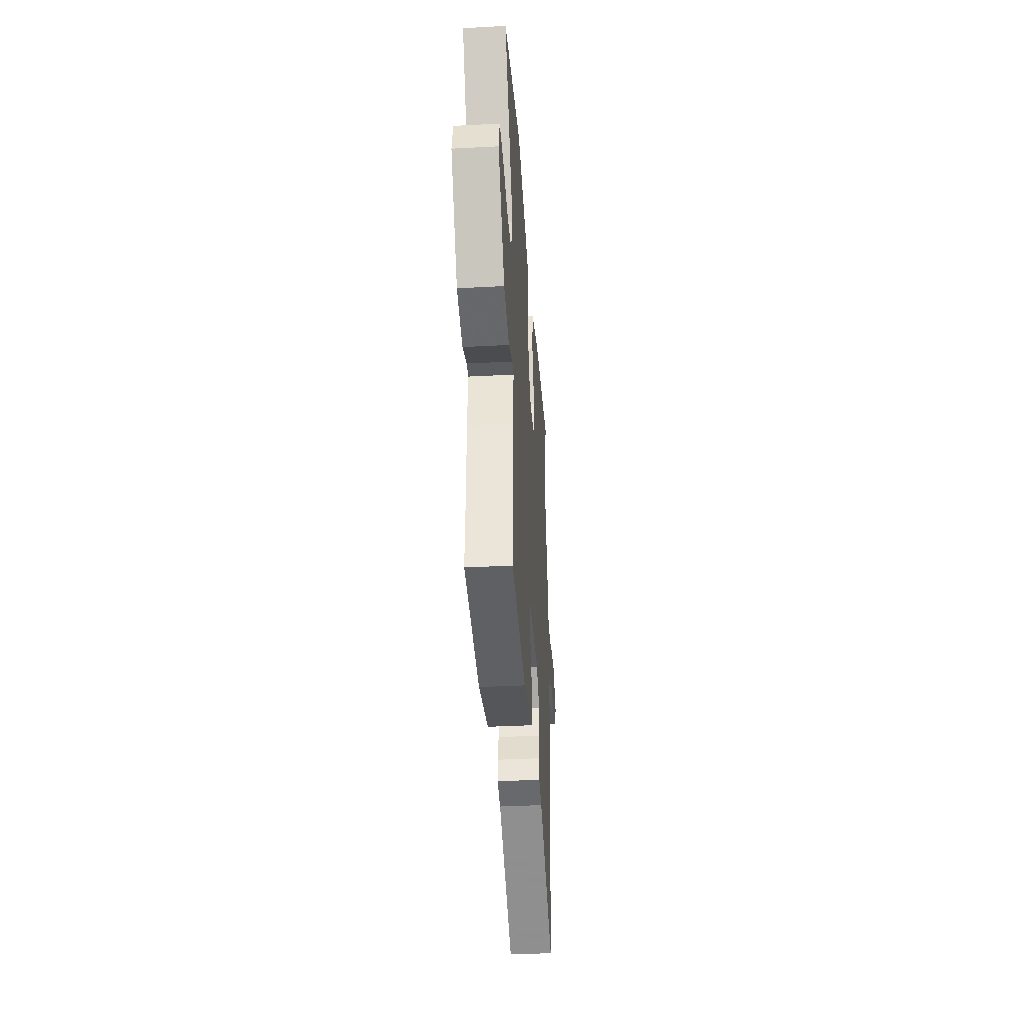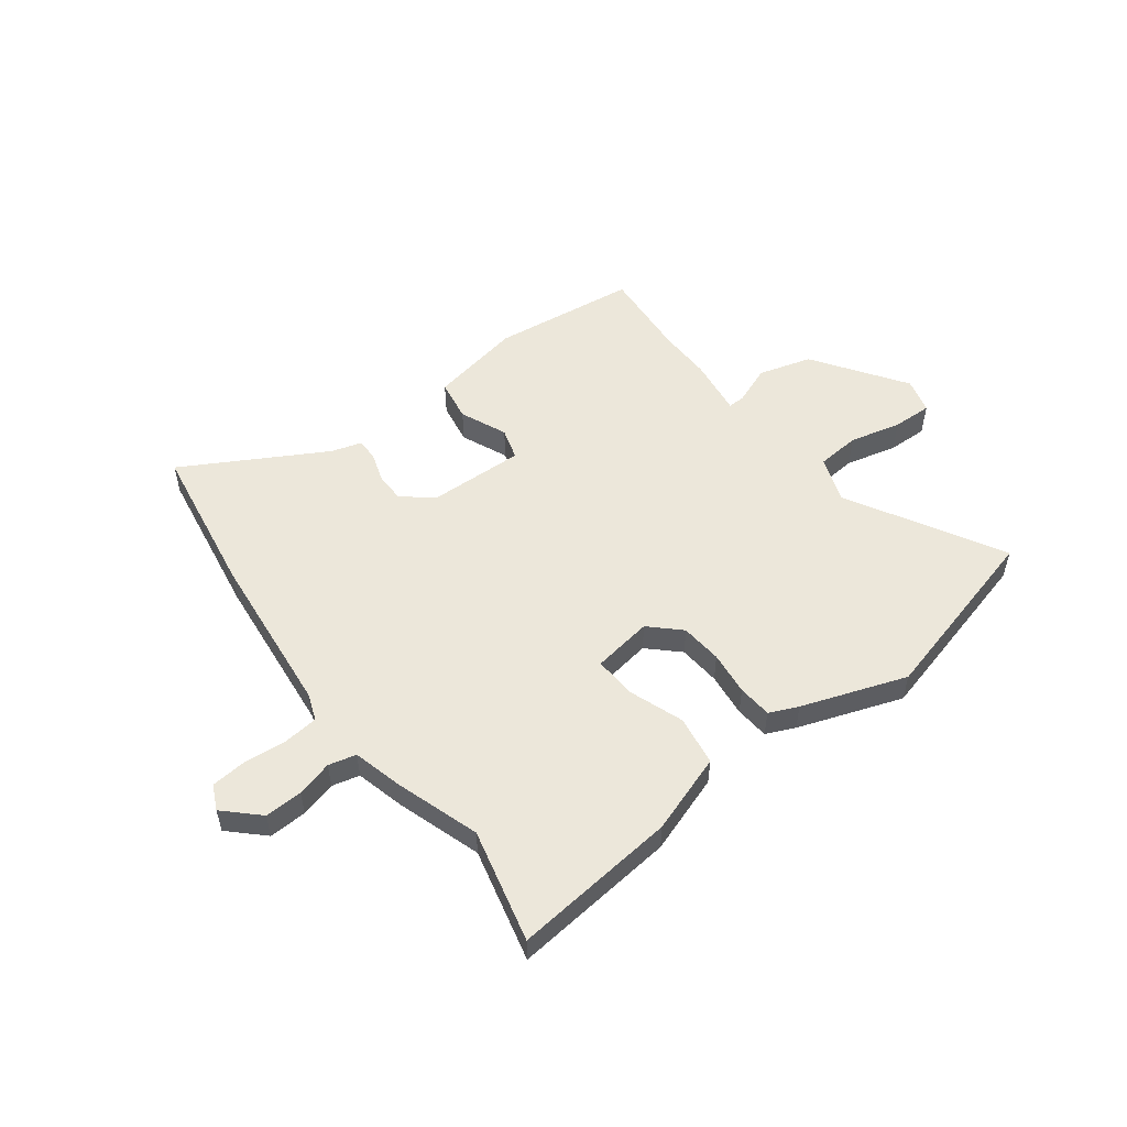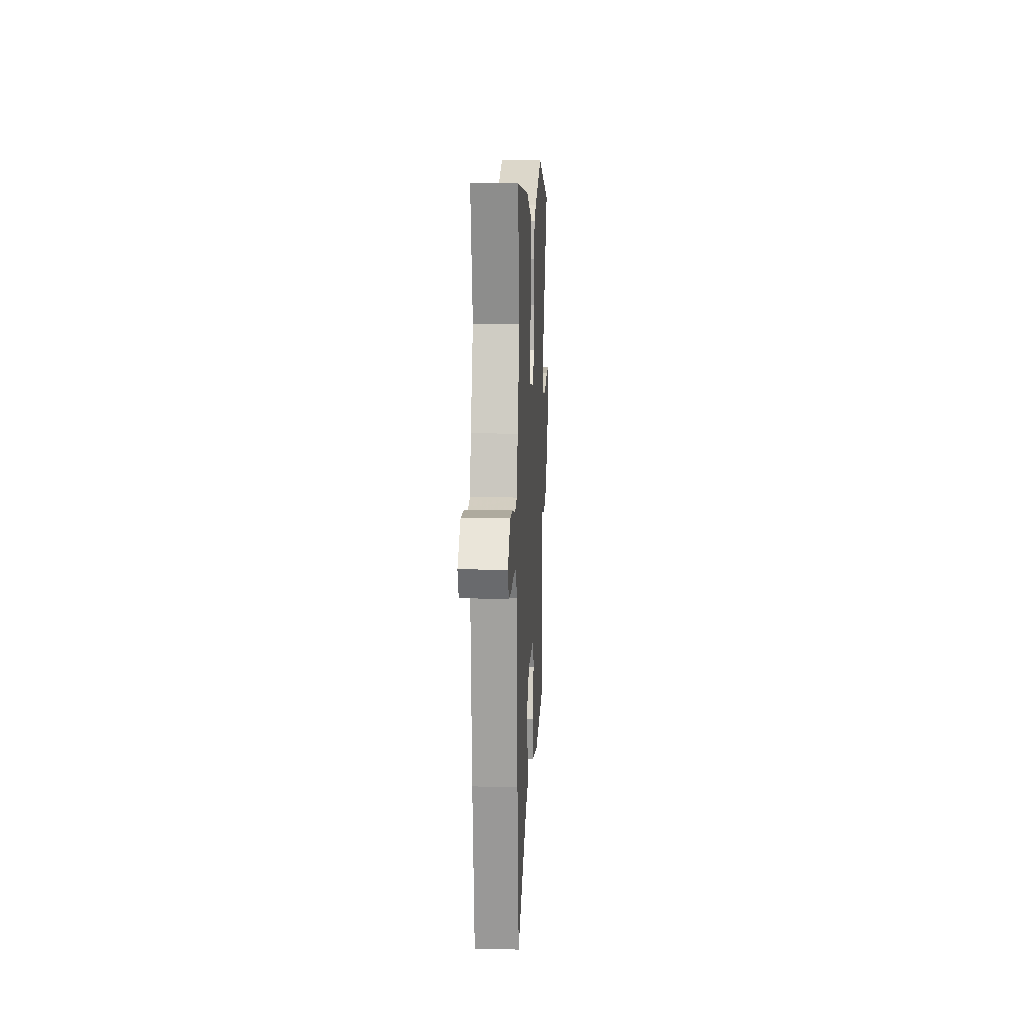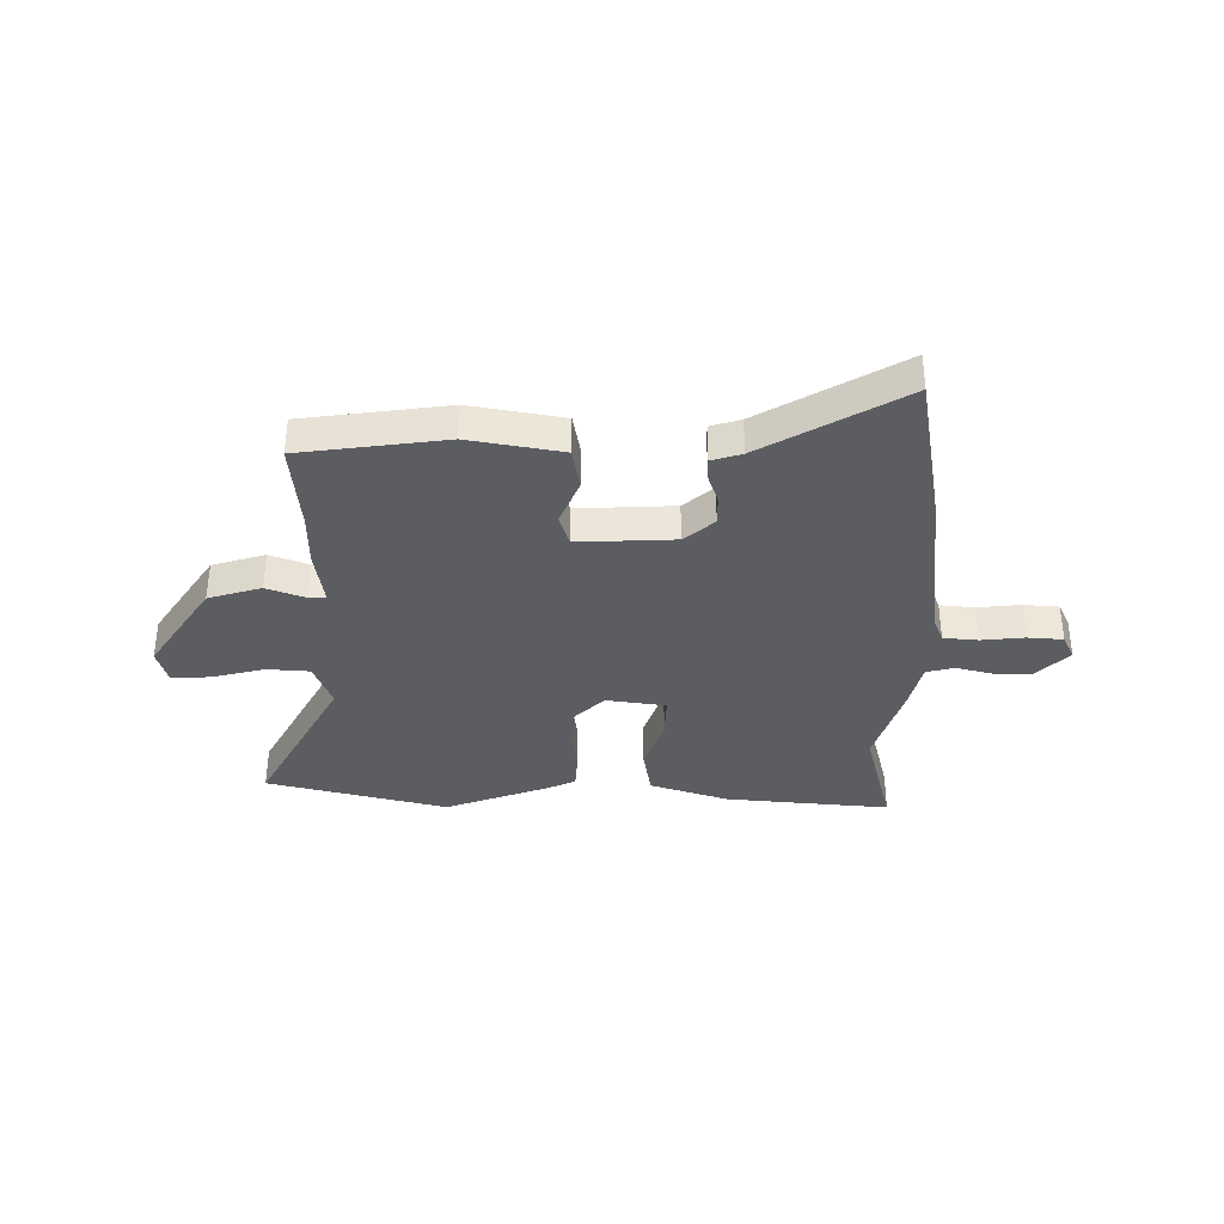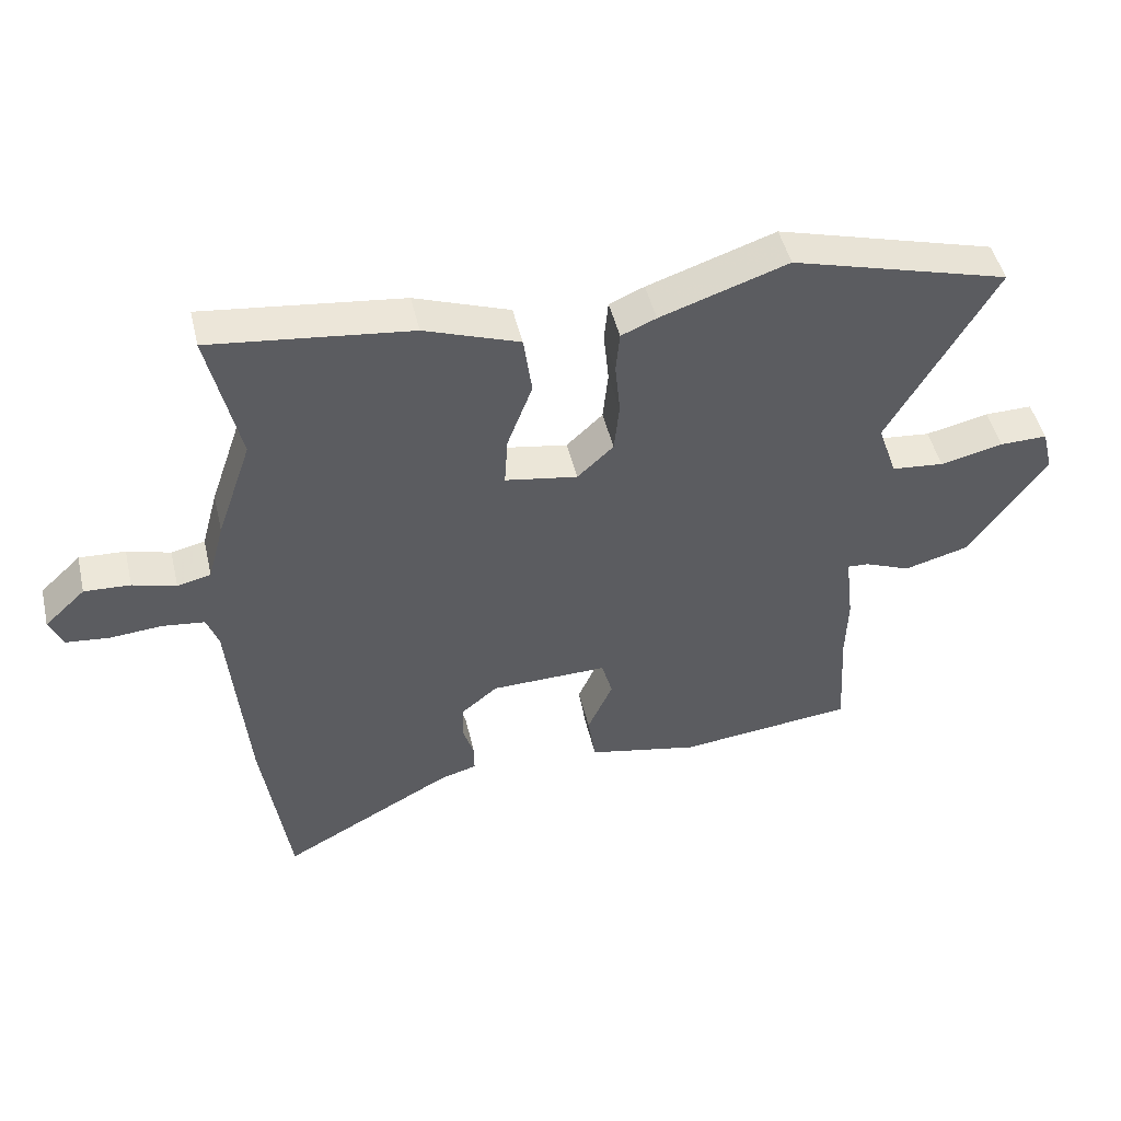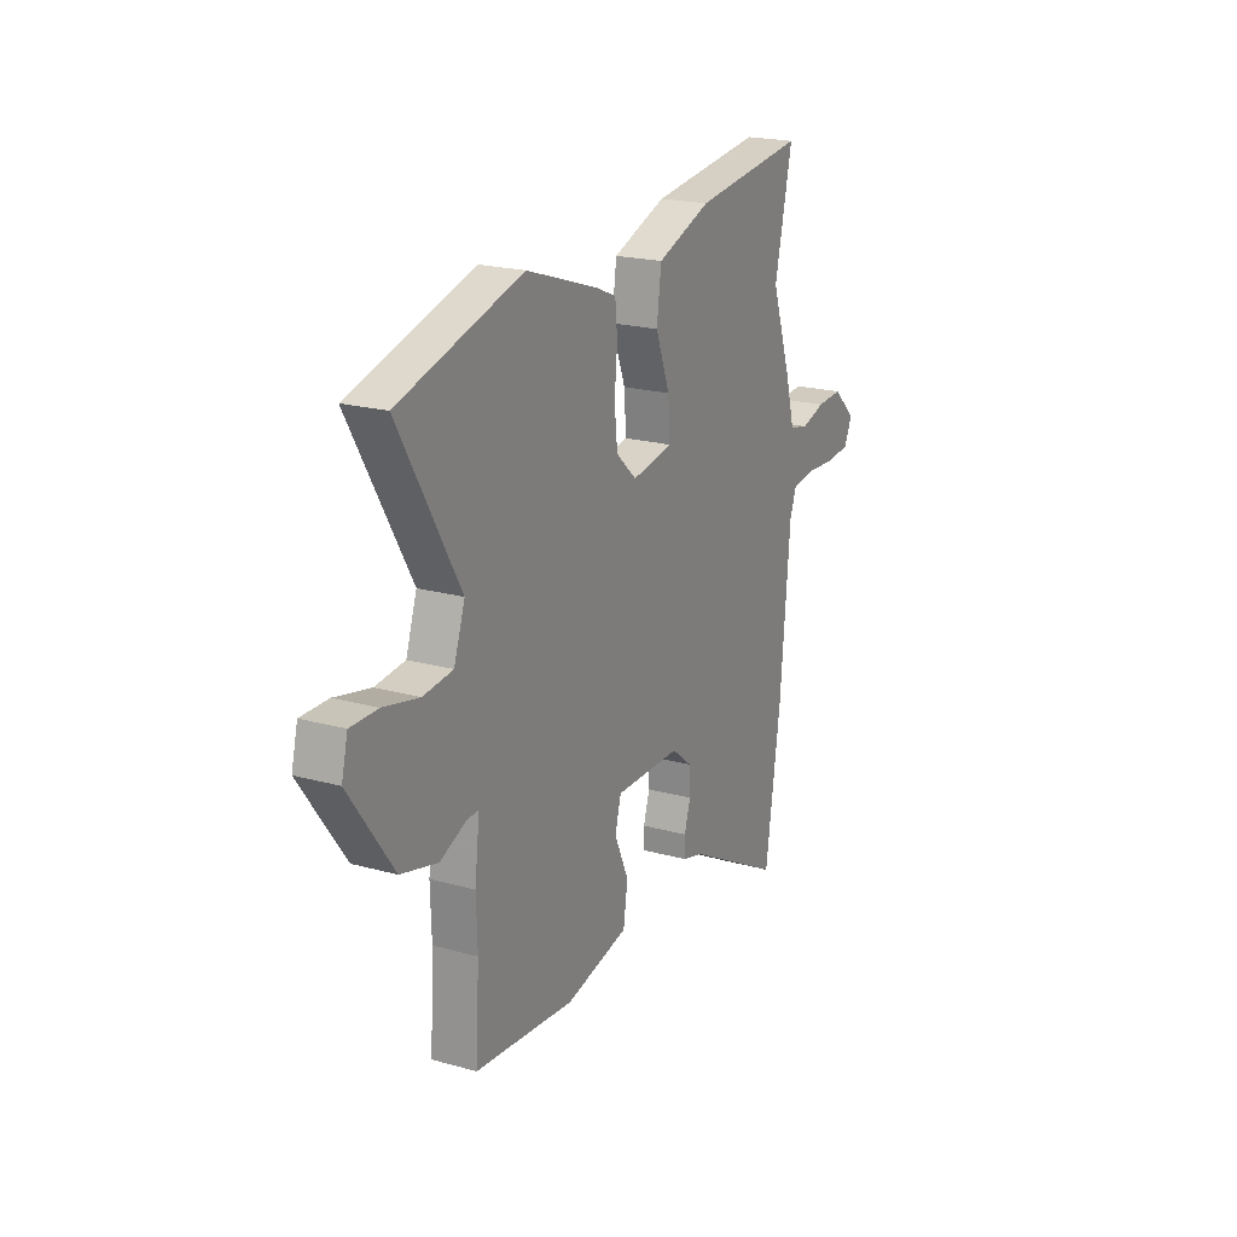
<metadata>
{"format":"obj","ext":"obj","renderer":"f3d","projection":"perspective","resolution":1024,"background":"white","views":[{"elev":-37.3,"azim":93.9,"up":"+Z"},{"elev":53.1,"azim":-36.2,"up":"+Y"},{"elev":12.5,"azim":-87.1,"up":"+Z"},{"elev":-35.9,"azim":-178.8,"up":"+Y"},{"elev":47.8,"azim":-13.2,"up":"+Z"},{"elev":20.8,"azim":116.5,"up":"+Z"}]}
</metadata>
<code>
v -0.467 0.07 0.353
v -0.515 0.07 0.566
v -0.207 0.07 0.529
v -0.06 0.07 0.476
v -0.047 0.07 0.382
v -0.086 0.07 0.279
v -0.091 0.07 0.201
v 0.021 0.07 0.182
v 0.077 0.07 0.234
v 0.085 0.07 0.312
v 0.077 0.07 0.394
v 0.083 0.07 0.458
v 0.137 0.07 0.481
v 0.334 0.07 0.547
v 0.671 0.07 0.452
v 0.506 0.07 0.166
v 0.536 0.07 0.079
v 0.617 0.07 0.071
v 0.714 0.07 0.093
v 0.788 0.07 0.094
v 0.805 0.07 0.027
v 0.685 0.07 -0.142
v 0.585 0.07 -0.169
v 0.514 0.07 -0.14
v 0.481 0.07 -0.138
v 0.494 0.07 -0.248
v 0.491 0.07 -0.348
v 0.501 0.07 -0.517
v 0.229 0.07 -0.546
v 0.056 0.07 -0.51
v 0.044 0.07 -0.431
v 0.083 0.07 -0.344
v 0.066 0.07 -0.284
v -0.115 0.07 -0.287
v -0.172 0.07 -0.333
v -0.173 0.07 -0.389
v -0.156 0.07 -0.444
v -0.156 0.07 -0.486
v -0.213 0.07 -0.502
v -0.479 0.07 -0.646
v -0.521 0.07 -0.359
v -0.548 0.07 -0.05
v -0.566 0.07 0
v -0.631 0.07 0.008
v -0.712 0.07 0.002
v -0.778 0.07 0.009
v -0.799 0.07 0.056
v -0.736 0.07 0.115
v -0.665 0.07 0.111
v -0.598 0.07 0.092
v -0.546 0.07 0.104
v -0.521 0.07 0.196
v -0.467 0 0.353
v -0.515 0 0.566
v -0.207 0 0.529
v -0.06 0 0.476
v -0.047 0 0.382
v -0.086 0 0.279
v -0.091 0 0.201
v 0.021 0 0.182
v 0.077 0 0.234
v 0.085 0 0.312
v 0.077 0 0.394
v 0.083 0 0.458
v 0.137 0 0.481
v 0.334 0 0.547
v 0.671 0 0.452
v 0.506 0 0.166
v 0.536 0 0.079
v 0.617 0 0.071
v 0.714 0 0.093
v 0.788 0 0.094
v 0.805 0 0.027
v 0.685 0 -0.142
v 0.585 0 -0.169
v 0.514 0 -0.14
v 0.481 0 -0.138
v 0.494 0 -0.248
v 0.491 0 -0.348
v 0.501 0 -0.517
v 0.229 0 -0.546
v 0.056 0 -0.51
v 0.044 0 -0.431
v 0.083 0 -0.344
v 0.066 0 -0.284
v -0.115 0 -0.287
v -0.172 0 -0.333
v -0.173 0 -0.389
v -0.156 0 -0.444
v -0.156 0 -0.486
v -0.213 0 -0.502
v -0.479 0 -0.646
v -0.521 0 -0.359
v -0.548 0 -0.05
v -0.566 0 0
v -0.631 0 0.008
v -0.712 0 0.002
v -0.778 0 0.009
v -0.799 0 0.056
v -0.736 0 0.115
v -0.665 0 0.111
v -0.598 0 0.092
v -0.546 0 0.104
v -0.521 0 0.196
f 51 52 1
f 48 49 50
f 47 48 50
f 46 47 50
f 45 46 50
f 44 45 50
f 43 44 50 51
f 42 43 51 1
f 41 42 1
f 40 41 1
f 39 40 1
f 39 1 2
f 38 39 2
f 37 38 2
f 36 37 2
f 30 31 32
f 29 30 32
f 28 29 32
f 27 28 32
f 27 32 33
f 26 27 33
f 25 26 33
f 22 23 24
f 21 22 24
f 20 21 24
f 19 20 24
f 18 19 24
f 17 18 24 25
f 25 33 34
f 17 25 34
f 16 17 34
f 14 15 16
f 13 14 16
f 12 13 16
f 11 12 16
f 10 11 16
f 4 5 6
f 3 4 6
f 2 3 6
f 2 6 7
f 35 36 2
f 34 35 2 7
f 9 10 16
f 8 9 16 34
f 7 8 34
f 53 104 103
f 102 101 100
f 102 100 99
f 102 99 98
f 102 98 97
f 102 97 96
f 103 102 96 95
f 53 103 95 94
f 53 94 93
f 53 93 92
f 53 92 91
f 54 53 91
f 54 91 90
f 54 90 89
f 54 89 88
f 84 83 82
f 84 82 81
f 84 81 80
f 84 80 79
f 85 84 79
f 85 79 78
f 85 78 77
f 76 75 74
f 76 74 73
f 76 73 72
f 76 72 71
f 76 71 70
f 77 76 70 69
f 86 85 77
f 86 77 69
f 86 69 68
f 68 67 66
f 68 66 65
f 68 65 64
f 68 64 63
f 68 63 62
f 58 57 56
f 58 56 55
f 58 55 54
f 59 58 54
f 54 88 87
f 59 54 87 86
f 68 62 61
f 86 68 61 60
f 86 60 59
f 1 53 54 2
f 2 54 55 3
f 3 55 56 4
f 4 56 57 5
f 5 57 58 6
f 6 58 59 7
f 7 59 60 8
f 8 60 61 9
f 9 61 62 10
f 10 62 63 11
f 11 63 64 12
f 12 64 65 13
f 13 65 66 14
f 14 66 67 15
f 15 67 68 16
f 16 68 69 17
f 17 69 70 18
f 18 70 71 19
f 19 71 72 20
f 20 72 73 21
f 21 73 74 22
f 22 74 75 23
f 23 75 76 24
f 24 76 77 25
f 25 77 78 26
f 26 78 79 27
f 27 79 80 28
f 28 80 81 29
f 29 81 82 30
f 30 82 83 31
f 31 83 84 32
f 32 84 85 33
f 33 85 86 34
f 34 86 87 35
f 35 87 88 36
f 36 88 89 37
f 37 89 90 38
f 38 90 91 39
f 39 91 92 40
f 40 92 93 41
f 41 93 94 42
f 42 94 95 43
f 43 95 96 44
f 44 96 97 45
f 45 97 98 46
f 46 98 99 47
f 47 99 100 48
f 48 100 101 49
f 49 101 102 50
f 50 102 103 51
f 51 103 104 52
f 52 104 53 1

</code>
